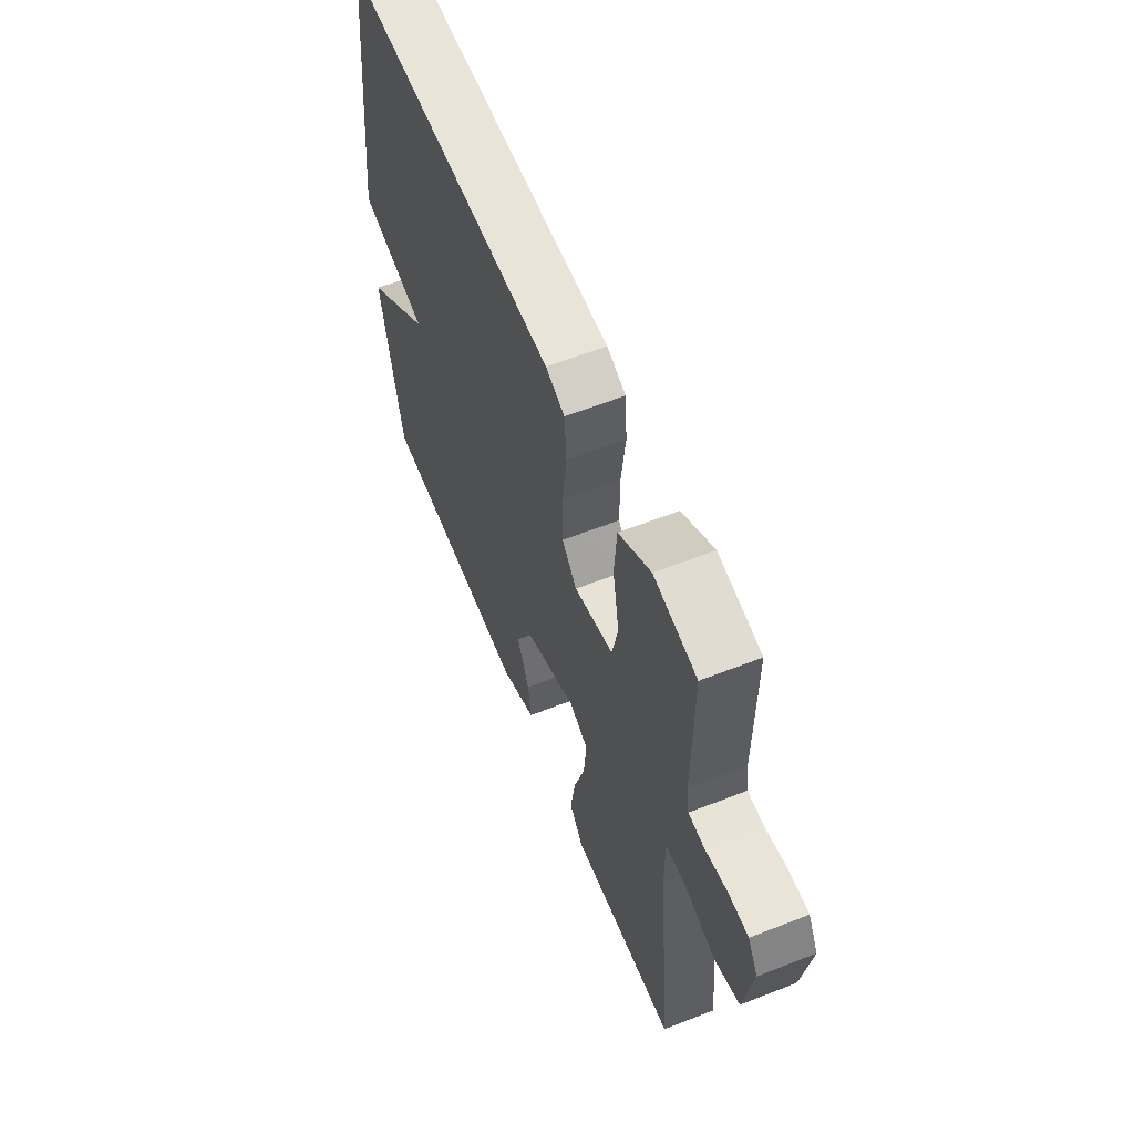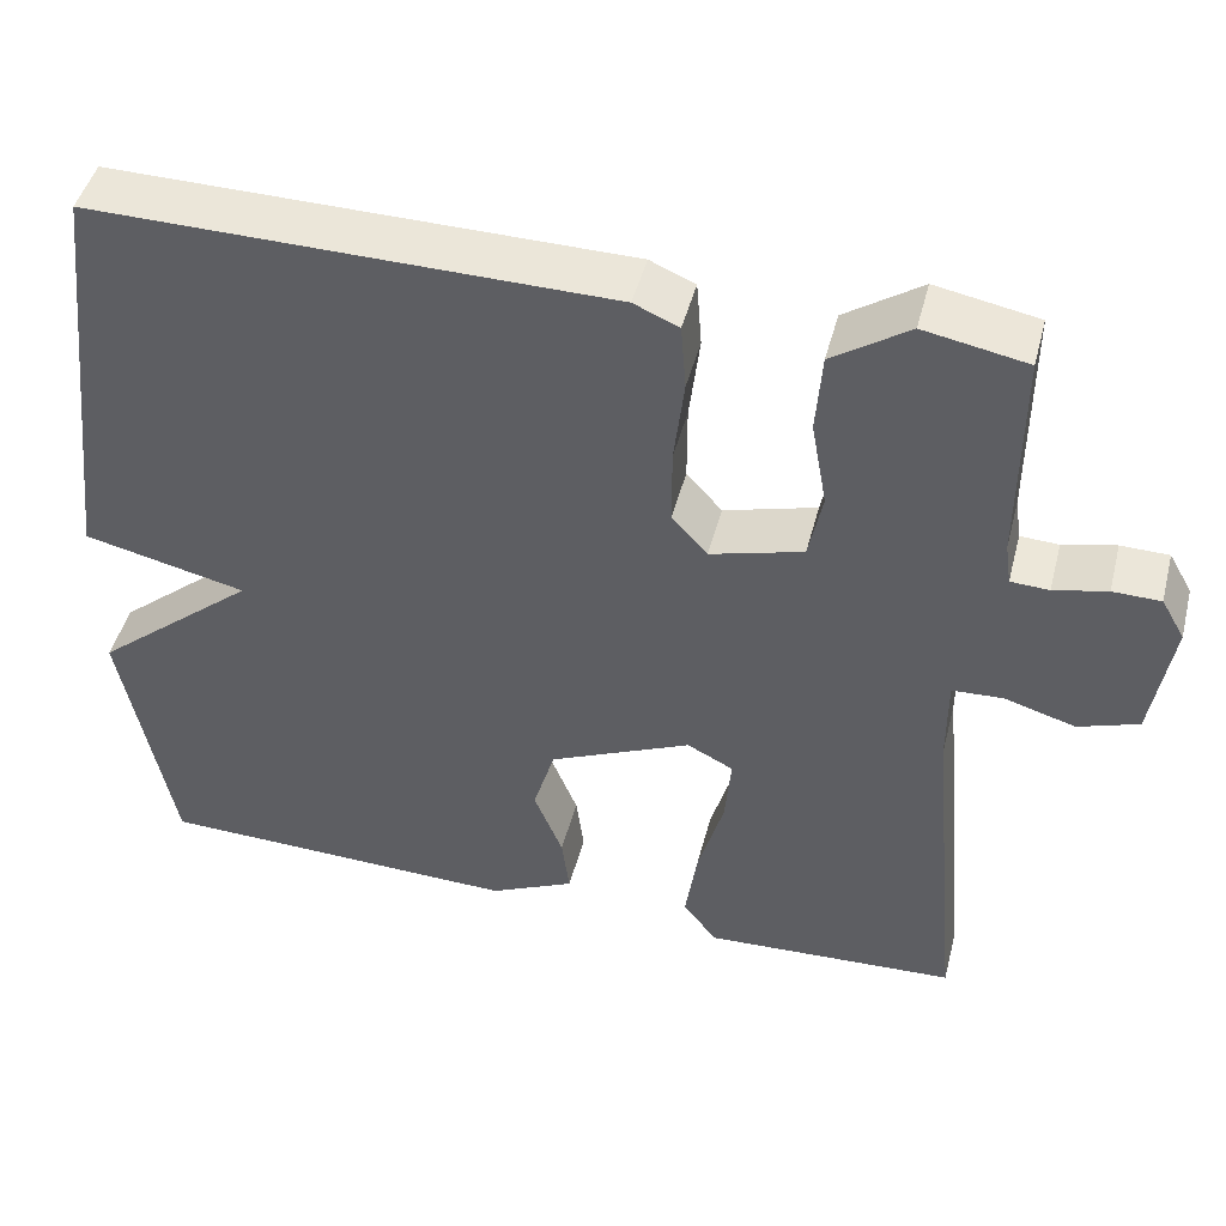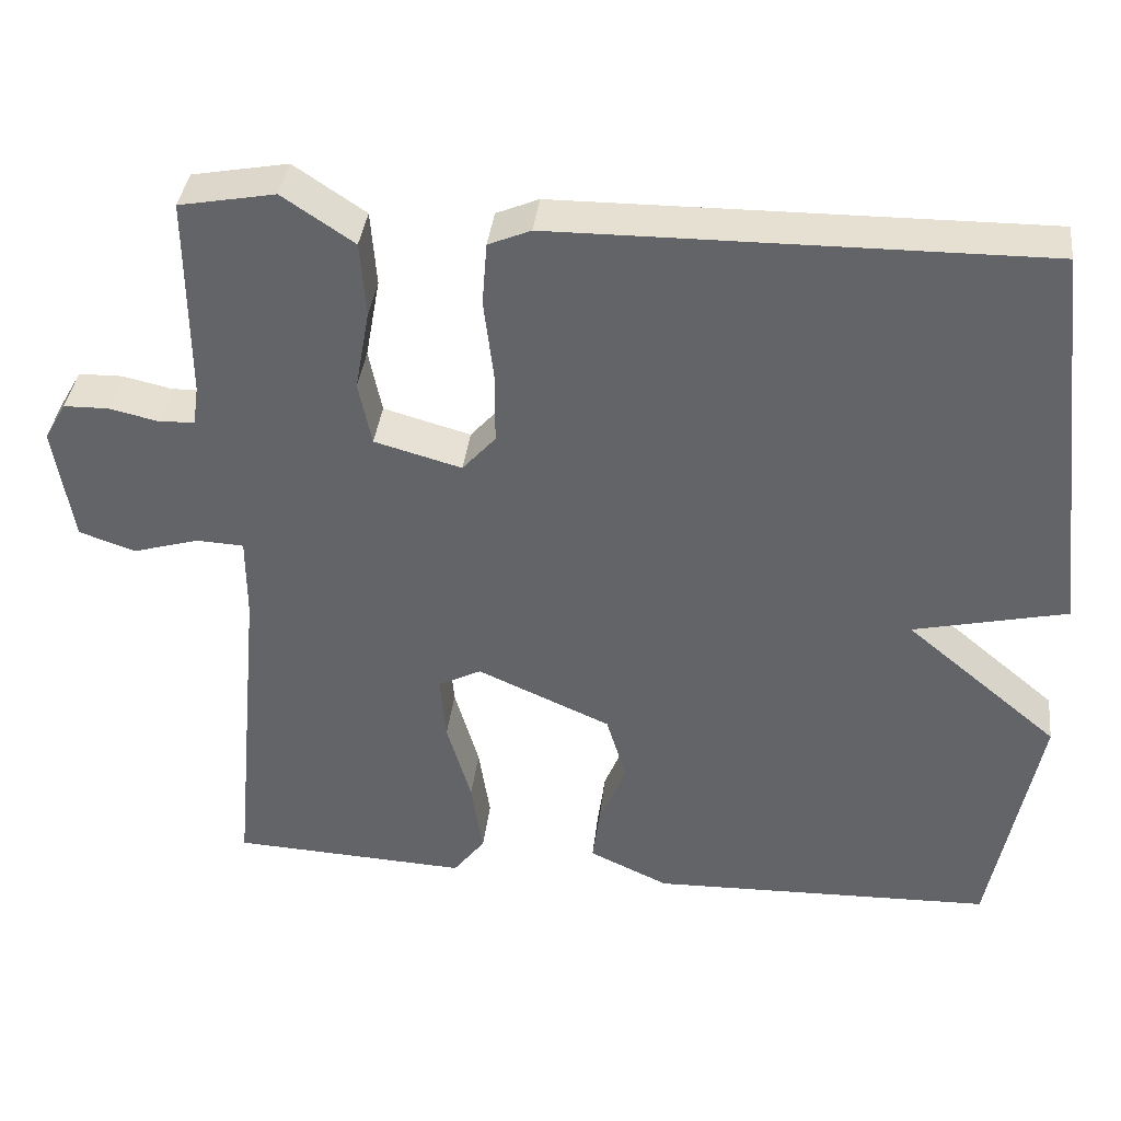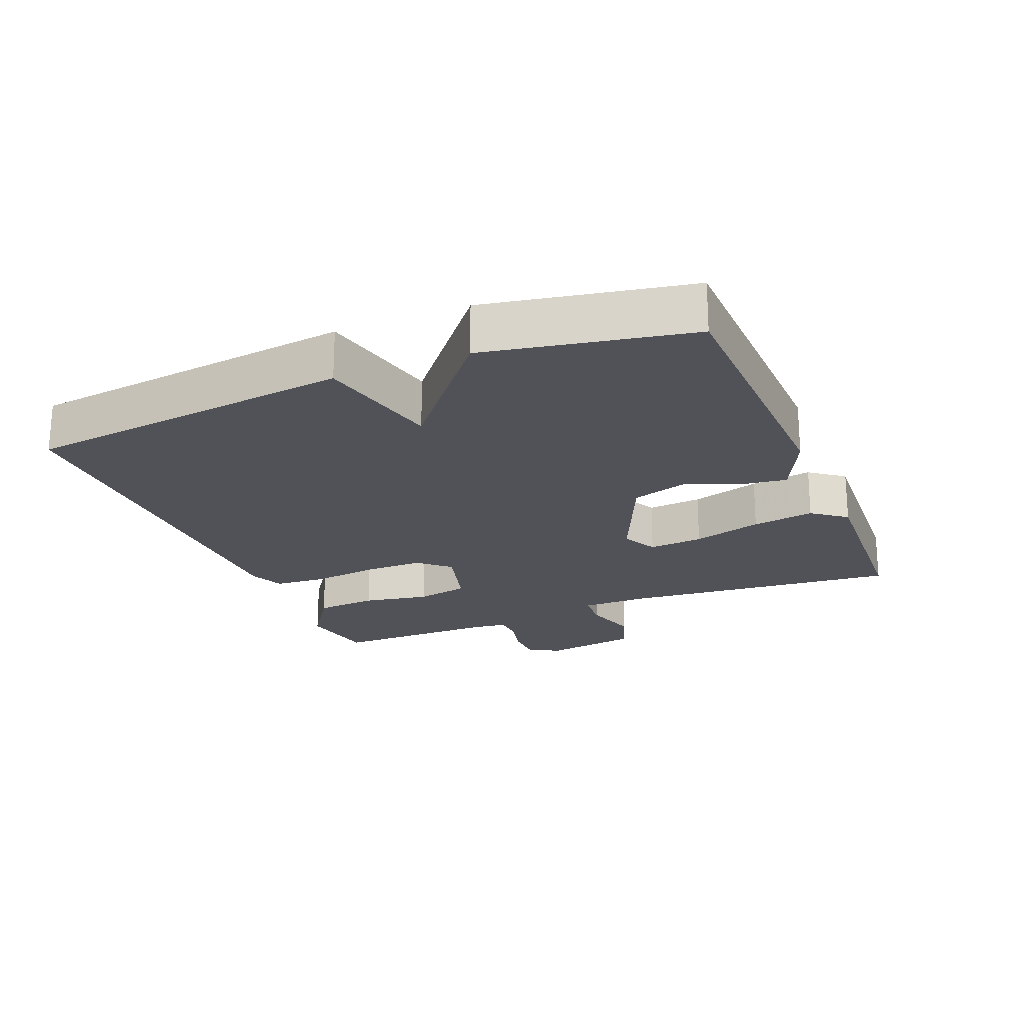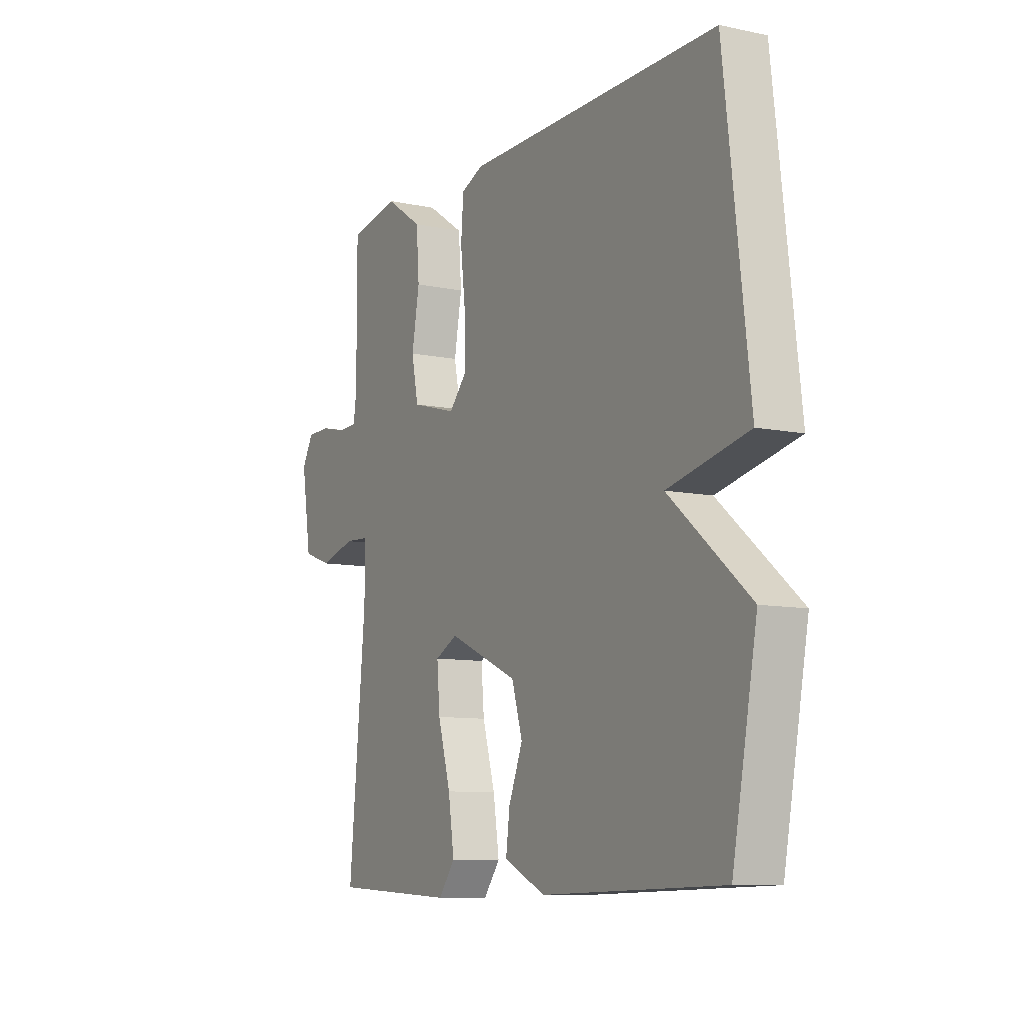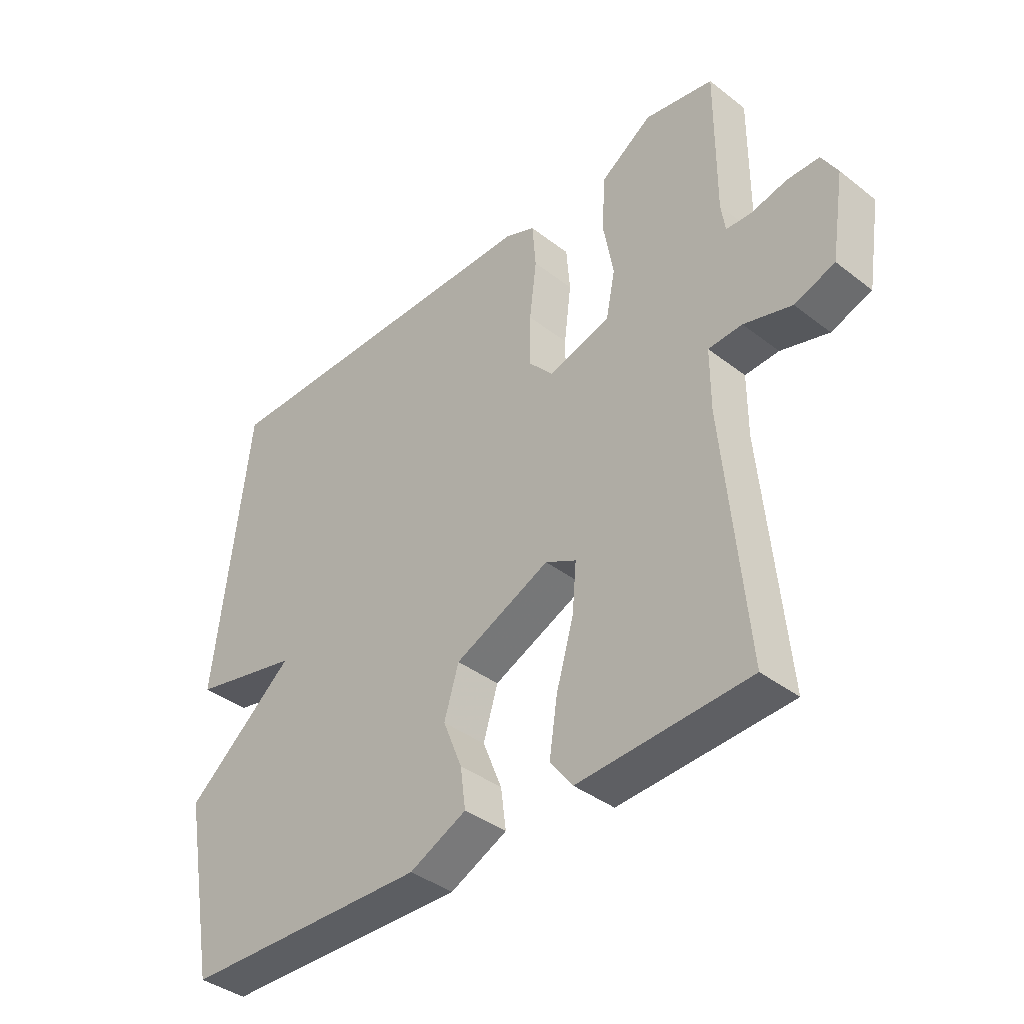
<metadata>
{"format":"obj","ext":"obj","renderer":"f3d","projection":"perspective","resolution":1024,"background":"white","views":[{"elev":60.1,"azim":-111.9,"up":"+Z"},{"elev":46.3,"azim":-165.6,"up":"+Z"},{"elev":38.0,"azim":6.7,"up":"+Z"},{"elev":-21.5,"azim":112.3,"up":"+Y"},{"elev":-9.4,"azim":61.1,"up":"+Z"},{"elev":-39.2,"azim":-133.9,"up":"+Z"}]}
</metadata>
<code>
v 0.5 0.07 -0.5
v 0.078 0.07 -0.511
v -0.02 0.07 -0.465
v -0.011 0.07 -0.396
v 0.022 0.07 -0.314
v -0.003 0.07 -0.231
v -0.167 0.07 -0.158
v -0.22 0.07 -0.185
v -0.213 0.07 -0.267
v -0.183 0.07 -0.371
v -0.169 0.07 -0.464
v -0.208 0.07 -0.515
v -0.5 0.07 -0.5
v -0.461 0.07 -0.085
v -0.461 0.07 0.018
v -0.519 0.07 0.021
v -0.601 0.07 -0.003
v -0.67 0.07 0.021
v -0.693 0.07 0.165
v -0.666 0.07 0.212
v -0.611 0.07 0.213
v -0.55 0.07 0.199
v -0.506 0.07 0.201
v -0.499 0.07 0.25
v -0.5 0.07 0.5
v -0.382 0.07 0.522
v -0.294 0.07 0.463
v -0.287 0.07 0.37
v -0.305 0.07 0.27
v -0.289 0.07 0.191
v -0.182 0.07 0.161
v -0.141 0.07 0.207
v -0.141 0.07 0.296
v -0.153 0.07 0.396
v -0.147 0.07 0.473
v -0.095 0.07 0.495
v 0.5 0.07 0.5
v 0.558 0.07 0.006
v 0.37 0.07 -0.037
v 0.558 0.07 -0.194
v 0.5 0 -0.5
v 0.078 0 -0.511
v -0.02 0 -0.465
v -0.011 0 -0.396
v 0.022 0 -0.314
v -0.003 0 -0.231
v -0.167 0 -0.158
v -0.22 0 -0.185
v -0.213 0 -0.267
v -0.183 0 -0.371
v -0.169 0 -0.464
v -0.208 0 -0.515
v -0.5 0 -0.5
v -0.461 0 -0.085
v -0.461 0 0.018
v -0.519 0 0.021
v -0.601 0 -0.003
v -0.67 0 0.021
v -0.693 0 0.165
v -0.666 0 0.212
v -0.611 0 0.213
v -0.55 0 0.199
v -0.506 0 0.201
v -0.499 0 0.25
v -0.5 0 0.5
v -0.382 0 0.522
v -0.294 0 0.463
v -0.287 0 0.37
v -0.305 0 0.27
v -0.289 0 0.191
v -0.182 0 0.161
v -0.141 0 0.207
v -0.141 0 0.296
v -0.153 0 0.396
v -0.147 0 0.473
v -0.095 0 0.495
v 0.5 0 0.5
v 0.558 0 0.006
v 0.37 0 -0.037
v 0.558 0 -0.194
f 3 4 5
f 2 3 5
f 1 2 5
f 40 1 5
f 39 40 5
f 37 38 39
f 36 37 39
f 35 36 39
f 34 35 39
f 33 34 39
f 32 33 39
f 31 32 39
f 30 31 39
f 27 28 29
f 26 27 29
f 25 26 29
f 24 25 29
f 23 24 29 30
f 22 23 30 39
f 20 21 22
f 19 20 22
f 18 19 22
f 17 18 22
f 16 17 22
f 15 16 22
f 12 13 14
f 11 12 14
f 10 11 14
f 9 10 14
f 8 9 14 15
f 7 8 15 22
f 39 5 6
f 6 7 22 39
f 45 44 43
f 45 43 42
f 45 42 41
f 45 41 80
f 45 80 79
f 79 78 77
f 79 77 76
f 79 76 75
f 79 75 74
f 79 74 73
f 79 73 72
f 79 72 71
f 79 71 70
f 69 68 67
f 69 67 66
f 69 66 65
f 69 65 64
f 70 69 64 63
f 79 70 63 62
f 62 61 60
f 62 60 59
f 62 59 58
f 62 58 57
f 62 57 56
f 62 56 55
f 54 53 52
f 54 52 51
f 54 51 50
f 54 50 49
f 55 54 49 48
f 62 55 48 47
f 46 45 79
f 79 62 47 46
f 1 41 42 2
f 2 42 43 3
f 3 43 44 4
f 4 44 45 5
f 5 45 46 6
f 6 46 47 7
f 7 47 48 8
f 8 48 49 9
f 9 49 50 10
f 10 50 51 11
f 11 51 52 12
f 12 52 53 13
f 13 53 54 14
f 14 54 55 15
f 15 55 56 16
f 16 56 57 17
f 17 57 58 18
f 18 58 59 19
f 19 59 60 20
f 20 60 61 21
f 21 61 62 22
f 22 62 63 23
f 23 63 64 24
f 24 64 65 25
f 25 65 66 26
f 26 66 67 27
f 27 67 68 28
f 28 68 69 29
f 29 69 70 30
f 30 70 71 31
f 31 71 72 32
f 32 72 73 33
f 33 73 74 34
f 34 74 75 35
f 35 75 76 36
f 36 76 77 37
f 37 77 78 38
f 38 78 79 39
f 39 79 80 40
f 40 80 41 1

</code>
